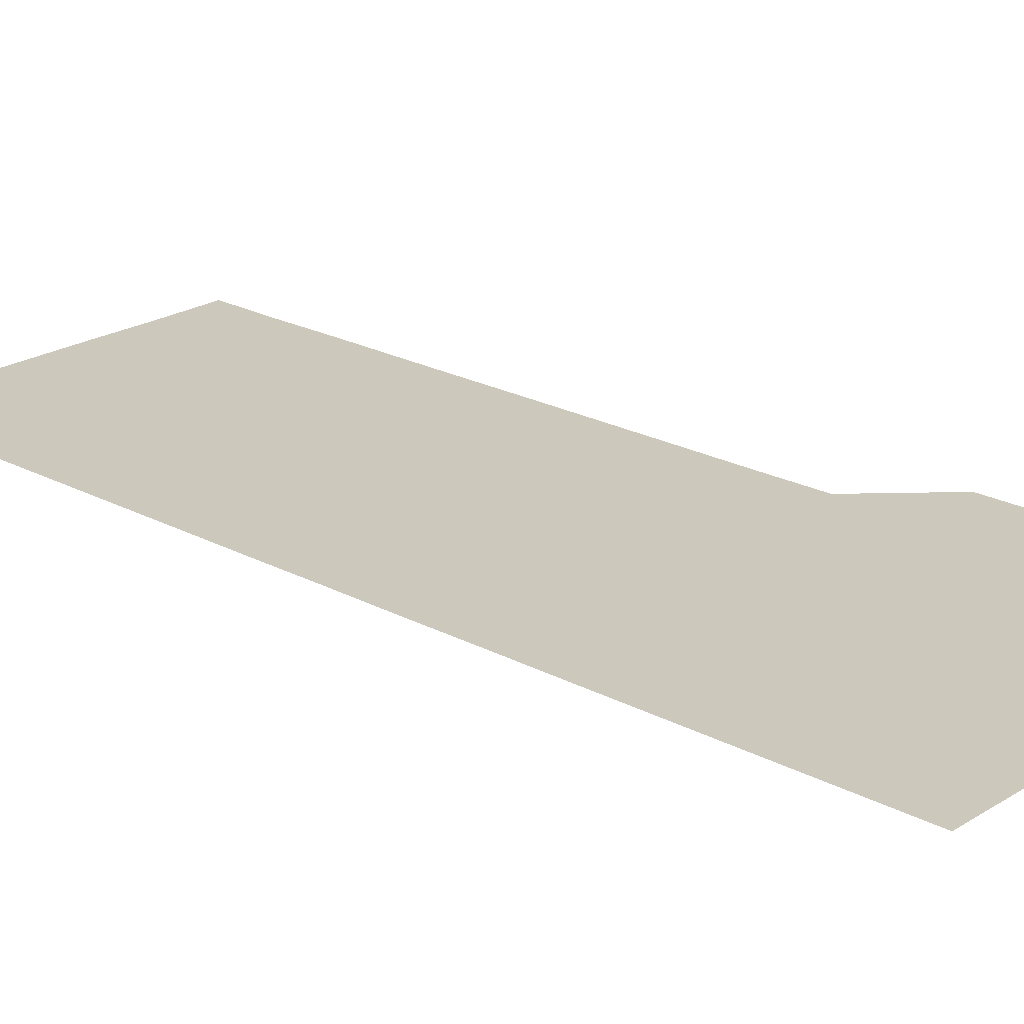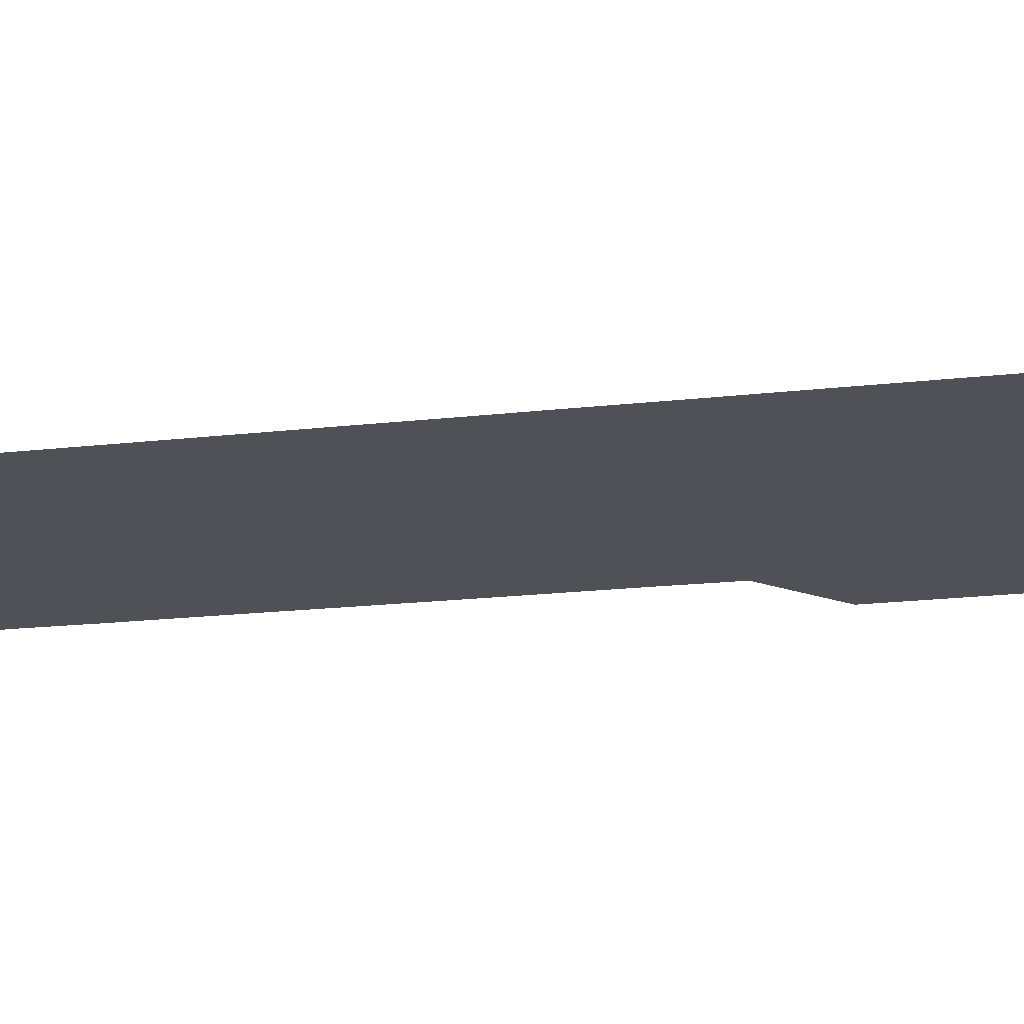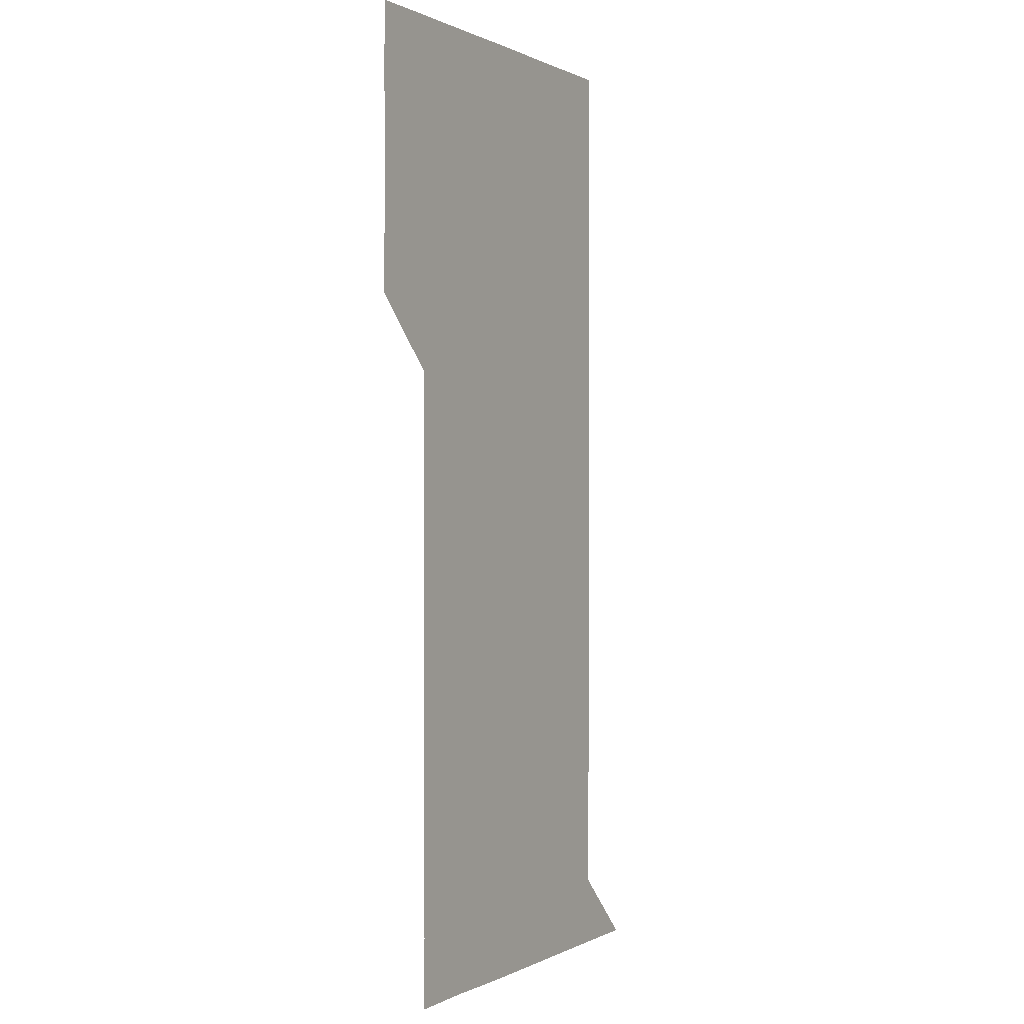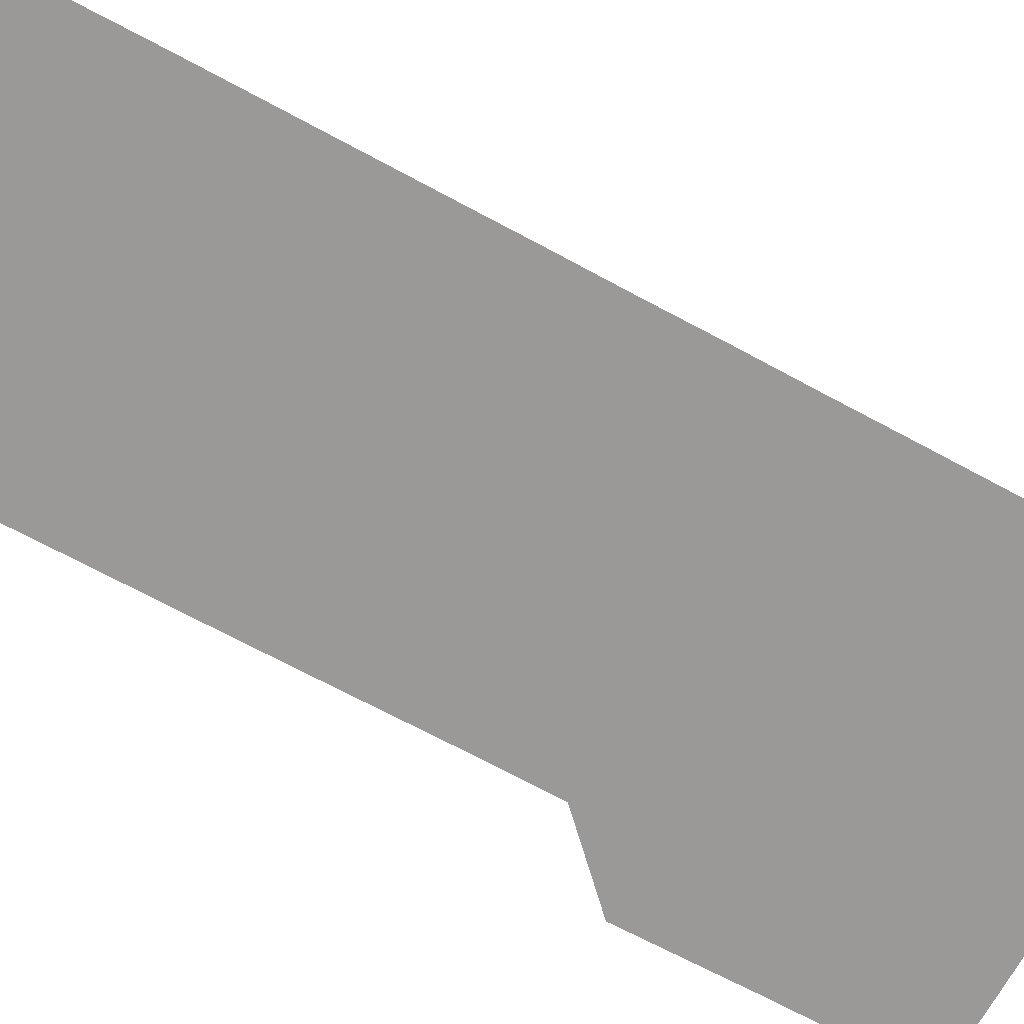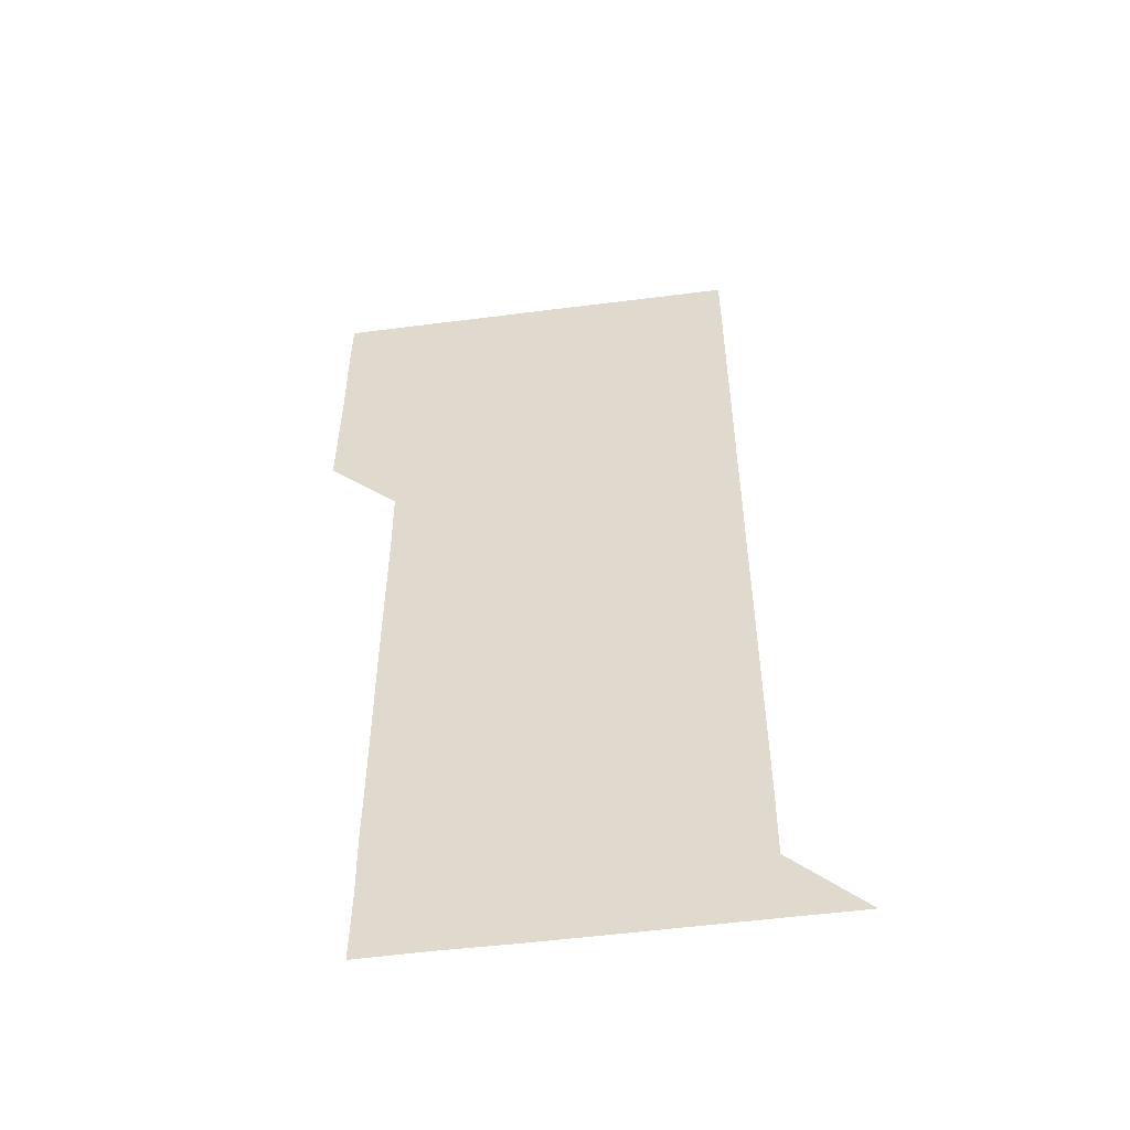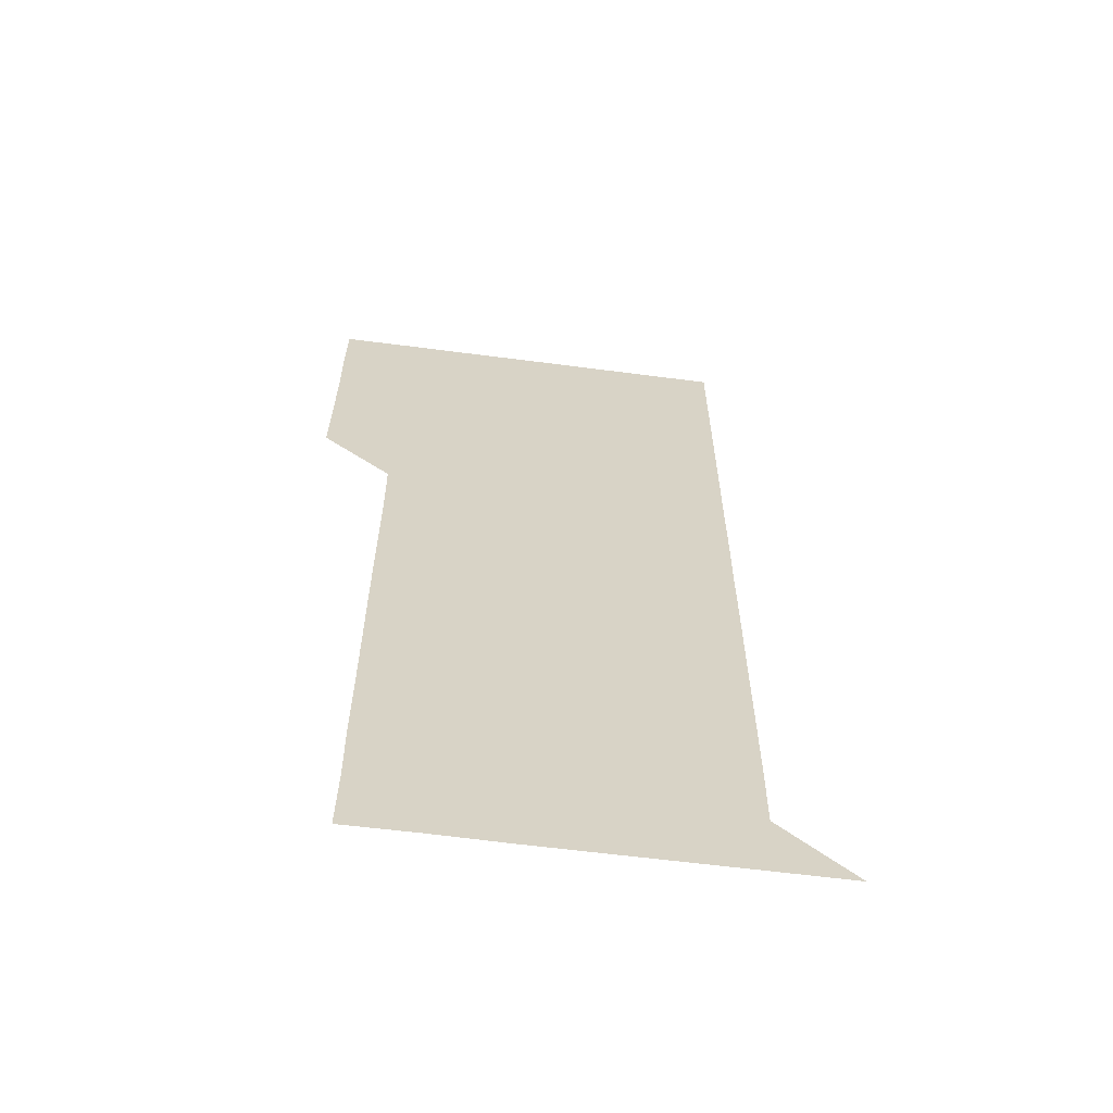
<metadata>
{"format":"obj","ext":"obj","renderer":"f3d","projection":"perspective","resolution":1024,"background":"white","views":[{"elev":22.2,"azim":132.8,"up":"+Z"},{"elev":-20.4,"azim":101.6,"up":"+Z"},{"elev":0.3,"azim":-60.2,"up":"+Y"},{"elev":-69.1,"azim":61.5,"up":"+Z"},{"elev":-53.3,"azim":7.8,"up":"+Y"},{"elev":-62.5,"azim":-7.5,"up":"+Y"}]}
</metadata>
<code>
v 480.7 451 0
v 480.9 480.8 0
v 481.1 511 0
v 480.8 541.1 0
v 481 570.9 0
v 510.9 150.7 0
v 511.3 180.7 0
v 510.9 210.6 0
v 511.1 240.7 0
v 511 270.8 0
v 510.9 300.8 0
v 510.9 330.8 0
v 511 360.8 0
v 511 390.9 0
v 510.8 421 0
v 511.3 451.1 0
v 510.9 481 0
v 511.1 511 0
v 511.2 540.9 0
v 510.9 571.1 0
v 540.7 151 0
v 541.2 181.3 0
v 541.3 211.2 0
v 541.2 241.2 0
v 541.1 271.1 0
v 541.1 301.1 0
v 541.1 331.1 0
v 541 361 0
v 541 391 0
v 541.1 421.1 0
v 541.1 451 0
v 541.1 481 0
v 541 511 0
v 541.2 540.8 0
v 540.9 571 0
v 570.8 150.7 0
v 571 181.2 0
v 571.1 211.5 0
v 571 241.1 0
v 571.1 271.1 0
v 571 301.1 0
v 571 331 0
v 571.1 361.1 0
v 571.1 391.1 0
v 571 421.1 0
v 571.1 451.1 0
v 571 481 0
v 571 511 0
v 571 540.9 0
v 570.9 571.1 0
v 600.8 150.7 0
v 601 181.5 0
v 601 211.1 0
v 601 241 0
v 601 271.2 0
v 601 301 0
v 601 331.2 0
v 601 361.1 0
v 601 391 0
v 601 421 0
v 601 451.1 0
v 601 481 0
v 601 511 0
v 601 540.8 0
v 600.9 571.1 0
v 631.1 150.8 0
v 630.9 181.1 0
v 630.9 211.2 0
v 630.9 241.2 0
v 630.9 271.2 0
v 631 301.1 0
v 630.9 331.2 0
v 630.9 361.1 0
v 630.9 391.1 0
v 631 421 0
v 630.9 451.1 0
v 630.9 481 0
v 631 511 0
v 630.9 541 0
v 631 571 0
v 661.2 150.9 0
v 660.6 181 0
v 660.9 210.8 0
v 660.9 240.8 0
v 660.9 270.8 0
v 661 300.9 0
v 661 330.8 0
v 660.9 360.9 0
v 661.1 390.9 0
v 661 421 0
v 661.1 451 0
v 661 481 0
v 661 511 0
v 661 541 0
v 661 571 0
v 690.9 150.9 0
v 691 571 0
v 691 601 0
f 15 16 1
f 1 16 2
f 16 17 2
f 2 17 3
f 17 18 3
f 3 18 4
f 18 19 4
f 4 19 5
f 19 20 5
f 6 21 7
f 21 22 7
f 7 22 8
f 22 23 8
f 8 23 9
f 23 24 9
f 9 24 10
f 24 25 10
f 10 25 11
f 25 26 11
f 11 26 12
f 26 27 12
f 12 27 13
f 27 28 13
f 13 28 14
f 28 29 14
f 14 29 15
f 29 30 15
f 15 30 16
f 30 31 16
f 16 31 17
f 31 32 17
f 17 32 18
f 32 33 18
f 18 33 19
f 33 34 19
f 19 34 20
f 34 35 20
f 21 36 22
f 36 37 22
f 22 37 23
f 37 38 23
f 23 38 24
f 38 39 24
f 24 39 25
f 39 40 25
f 25 40 26
f 40 41 26
f 26 41 27
f 41 42 27
f 27 42 28
f 42 43 28
f 28 43 29
f 43 44 29
f 29 44 30
f 44 45 30
f 30 45 31
f 45 46 31
f 31 46 32
f 46 47 32
f 32 47 33
f 47 48 33
f 33 48 34
f 48 49 34
f 34 49 35
f 49 50 35
f 36 51 37
f 51 52 37
f 37 52 38
f 52 53 38
f 38 53 39
f 53 54 39
f 39 54 40
f 54 55 40
f 40 55 41
f 55 56 41
f 41 56 42
f 56 57 42
f 42 57 43
f 57 58 43
f 43 58 44
f 58 59 44
f 44 59 45
f 59 60 45
f 45 60 46
f 60 61 46
f 46 61 47
f 61 62 47
f 47 62 48
f 62 63 48
f 48 63 49
f 63 64 49
f 49 64 50
f 64 65 50
f 51 66 52
f 66 67 52
f 52 67 53
f 67 68 53
f 53 68 54
f 68 69 54
f 54 69 55
f 69 70 55
f 55 70 56
f 70 71 56
f 56 71 57
f 71 72 57
f 57 72 58
f 72 73 58
f 58 73 59
f 73 74 59
f 59 74 60
f 74 75 60
f 60 75 61
f 75 76 61
f 61 76 62
f 76 77 62
f 62 77 63
f 77 78 63
f 63 78 64
f 78 79 64
f 64 79 65
f 79 80 65
f 66 81 67
f 81 82 67
f 67 82 68
f 82 83 68
f 68 83 69
f 83 84 69
f 69 84 70
f 84 85 70
f 70 85 71
f 85 86 71
f 71 86 72
f 86 87 72
f 72 87 73
f 87 88 73
f 73 88 74
f 88 89 74
f 74 89 75
f 89 90 75
f 75 90 76
f 90 91 76
f 76 91 77
f 91 92 77
f 77 92 78
f 92 93 78
f 78 93 79
f 93 94 79
f 79 94 80
f 94 95 80
f 81 96 82

</code>
